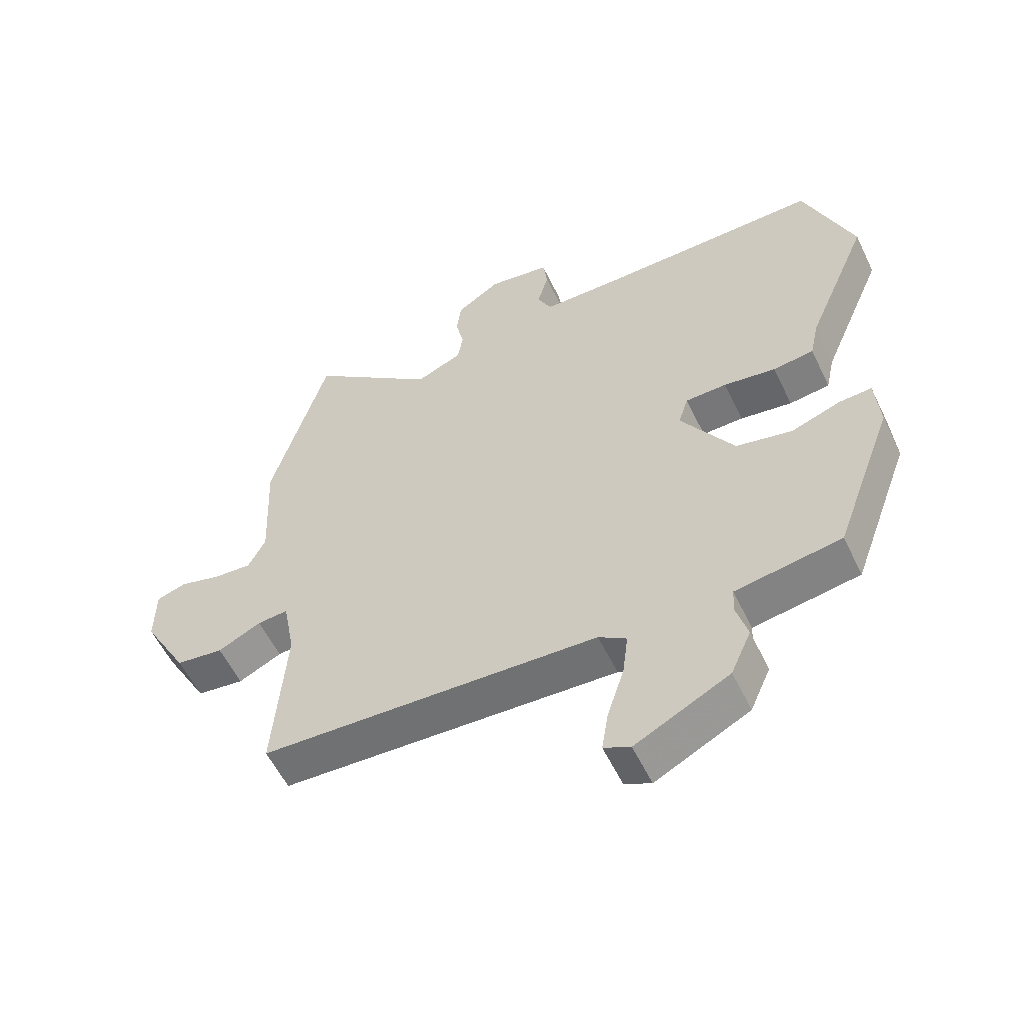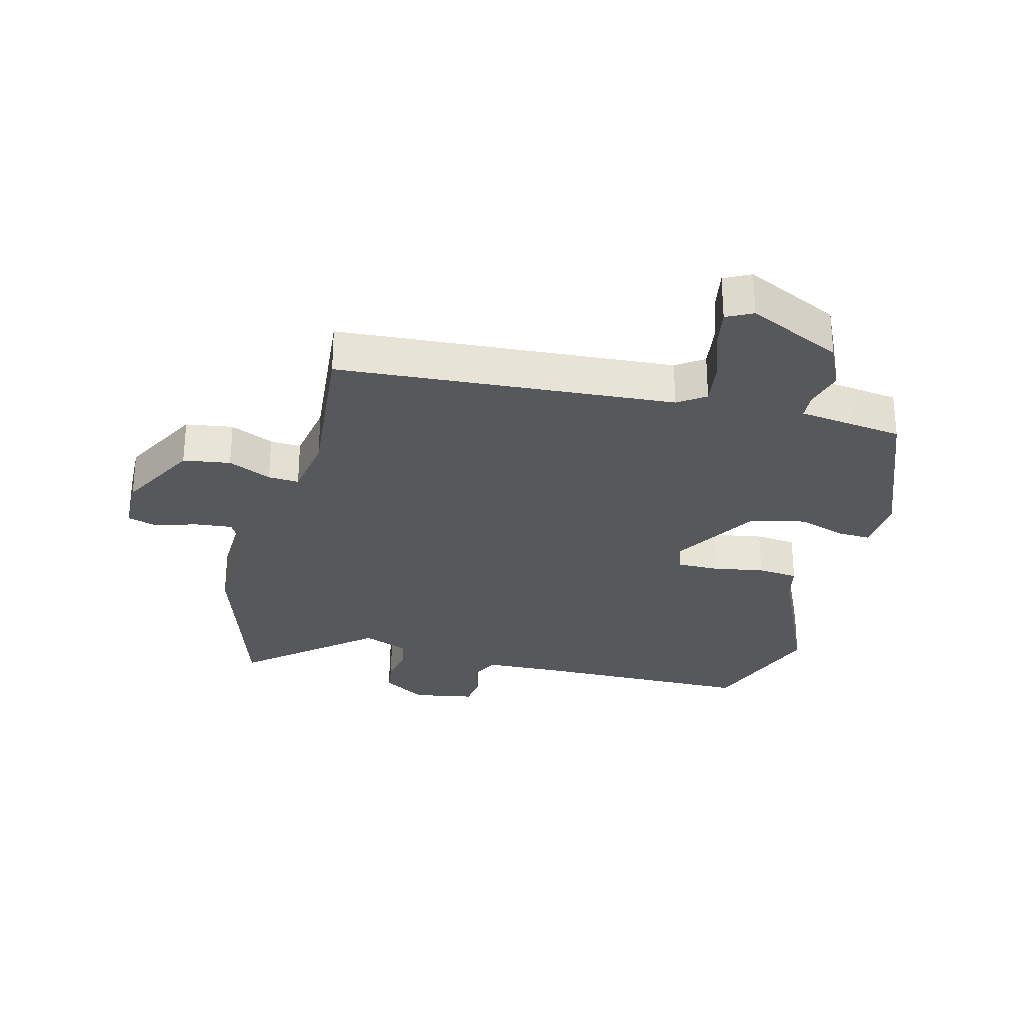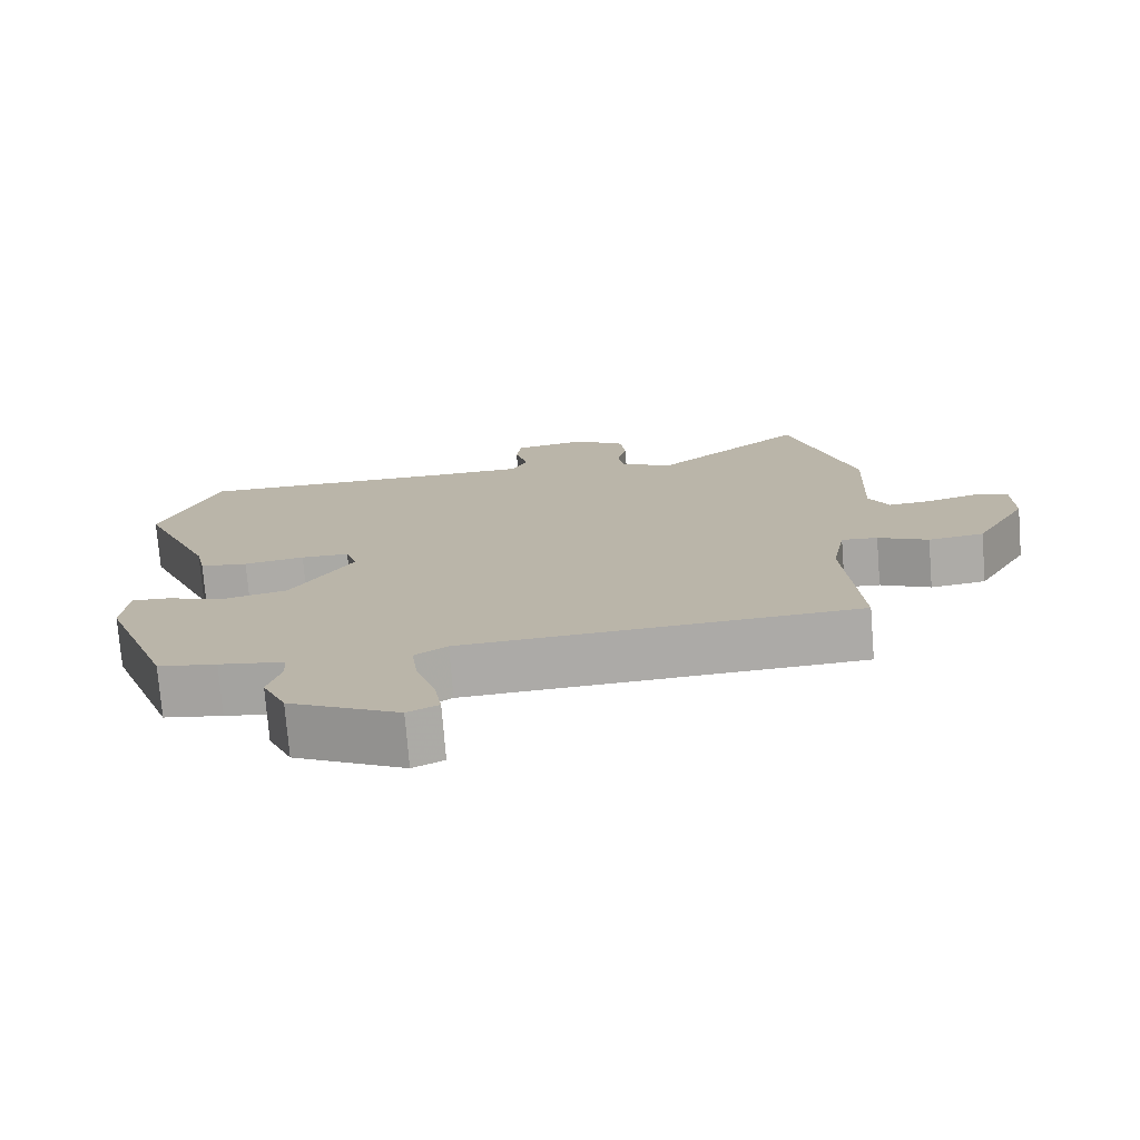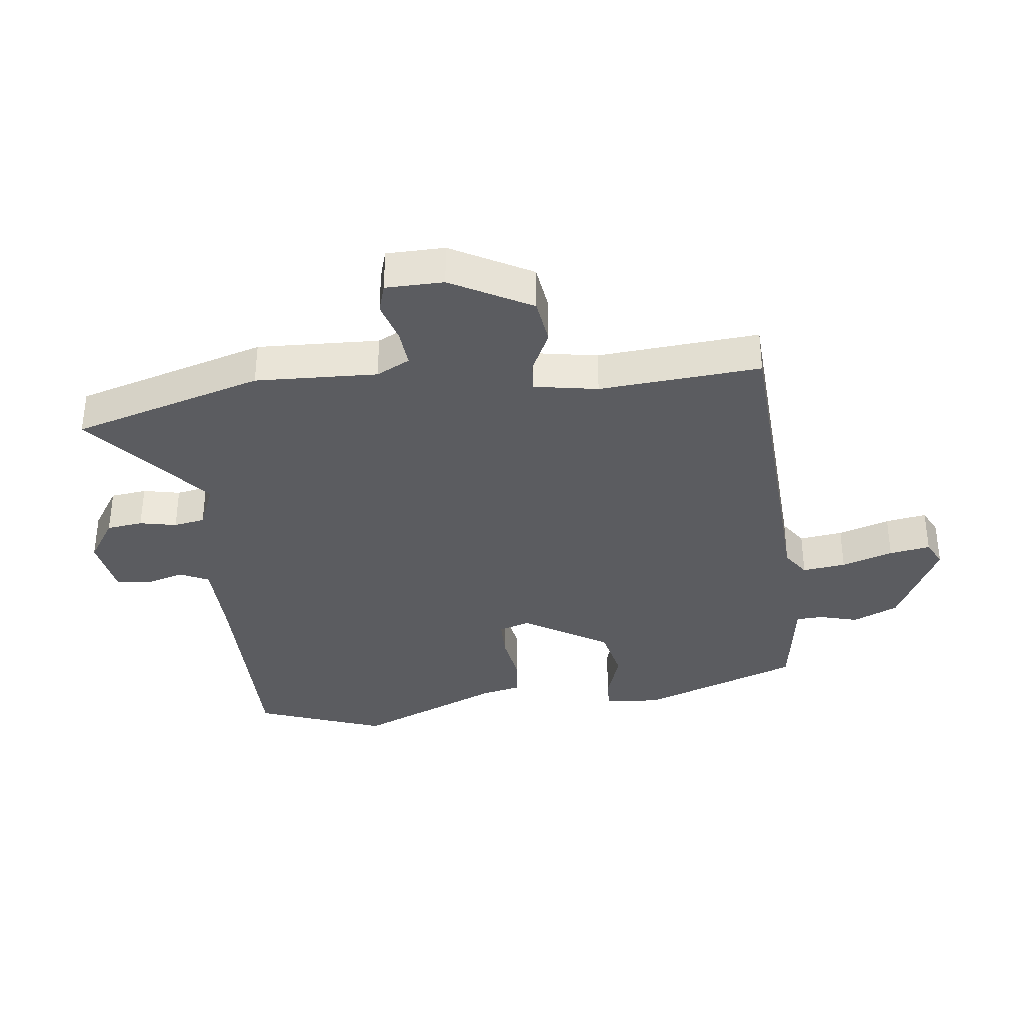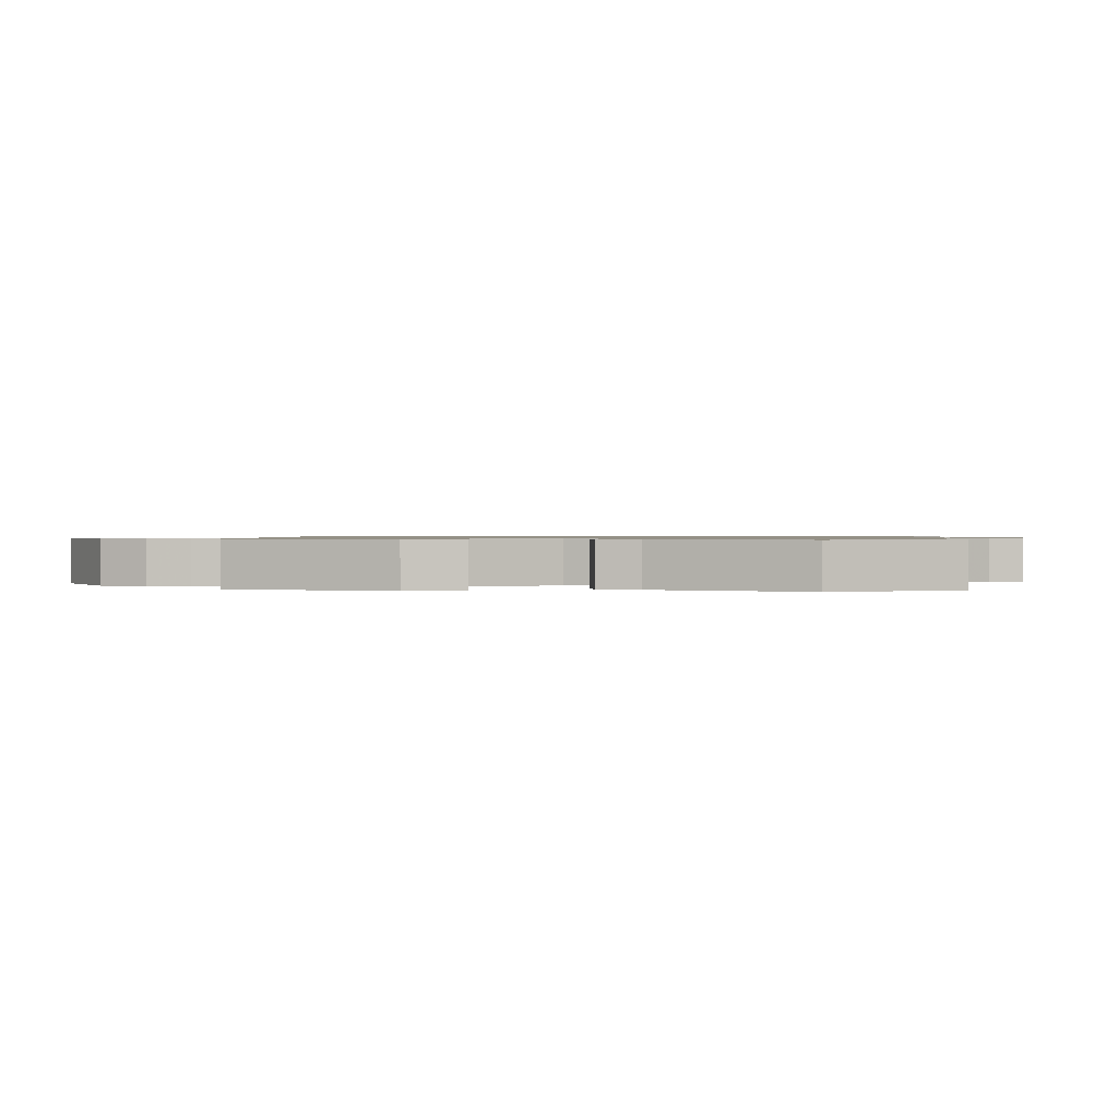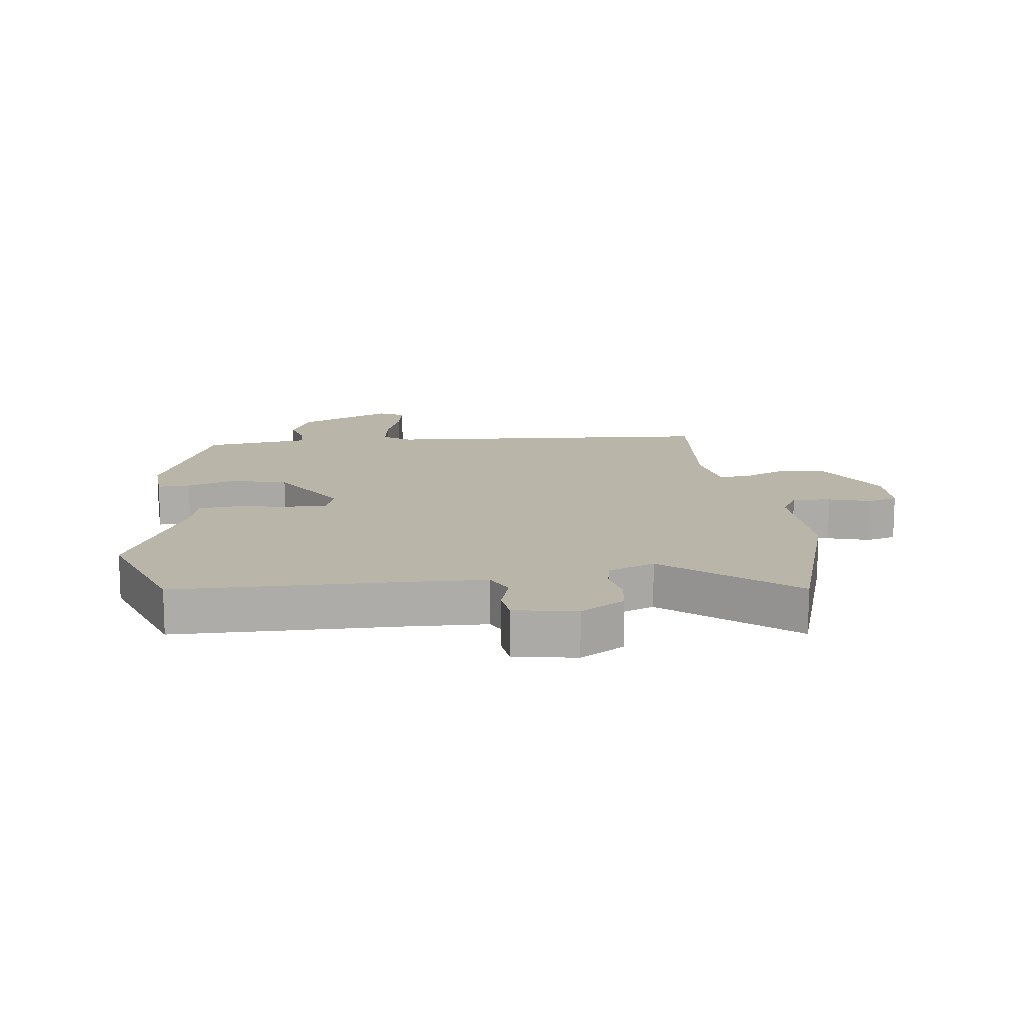
<metadata>
{"format":"obj","ext":"obj","renderer":"f3d","projection":"perspective","resolution":1024,"background":"white","views":[{"elev":-56.8,"azim":-154.4,"up":"+Z"},{"elev":-28.4,"azim":166.7,"up":"+Y"},{"elev":-75.5,"azim":4.6,"up":"+Z"},{"elev":-35.2,"azim":97.2,"up":"+Y"},{"elev":0.8,"azim":-89.2,"up":"+Y"},{"elev":13.7,"azim":-6.1,"up":"+Y"}]}
</metadata>
<code>
v 0.465 0.07 0.619
v 0.556 0.07 0.306
v 0.547 0.07 0.107
v 0.575 0.07 0.052
v 0.637 0.07 0.057
v 0.705 0.07 0.076
v 0.753 0.07 0.061
v 0.754 0.07 -0.034
v 0.681 0.07 -0.165
v 0.604 0.07 -0.175
v 0.534 0.07 -0.141
v 0.484 0.07 -0.137
v 0.465 0.07 -0.241
v 0.485 0.07 -0.505
v -0.063 0.07 -0.532
v -0.108 0.07 -0.562
v -0.099 0.07 -0.633
v -0.072 0.07 -0.717
v -0.061 0.07 -0.784
v -0.104 0.07 -0.805
v -0.256 0.07 -0.728
v -0.289 0.07 -0.654
v -0.271 0.07 -0.59
v -0.273 0.07 -0.547
v -0.363 0.07 -0.533
v -0.444 0.07 -0.52
v -0.54 0.07 -0.26
v -0.533 0.07 -0.168
v -0.48 0.07 -0.171
v -0.4 0.07 -0.199
v -0.309 0.07 -0.179
v -0.223 0.07 -0.041
v -0.239 0.07 0.01
v -0.306 0.07 0.011
v -0.39 0.07 -0.002
v -0.456 0.07 0.006
v -0.47 0.07 0.071
v -0.572 0.07 0.31
v -0.493 0.07 0.52
v -0.137 0.07 0.516
v -0.003 0.07 0.518
v 0.02 0.07 0.565
v 0.002 0.07 0.63
v 0.009 0.07 0.684
v 0.11 0.07 0.7
v 0.181 0.07 0.653
v 0.188 0.07 0.594
v 0.175 0.07 0.534
v 0.184 0.07 0.483
v 0.259 0.07 0.451
v 0.465 0 0.619
v 0.556 0 0.306
v 0.547 0 0.107
v 0.575 0 0.052
v 0.637 0 0.057
v 0.705 0 0.076
v 0.753 0 0.061
v 0.754 0 -0.034
v 0.681 0 -0.165
v 0.604 0 -0.175
v 0.534 0 -0.141
v 0.484 0 -0.137
v 0.465 0 -0.241
v 0.485 0 -0.505
v -0.063 0 -0.532
v -0.108 0 -0.562
v -0.099 0 -0.633
v -0.072 0 -0.717
v -0.061 0 -0.784
v -0.104 0 -0.805
v -0.256 0 -0.728
v -0.289 0 -0.654
v -0.271 0 -0.59
v -0.273 0 -0.547
v -0.363 0 -0.533
v -0.444 0 -0.52
v -0.54 0 -0.26
v -0.533 0 -0.168
v -0.48 0 -0.171
v -0.4 0 -0.199
v -0.309 0 -0.179
v -0.223 0 -0.041
v -0.239 0 0.01
v -0.306 0 0.011
v -0.39 0 -0.002
v -0.456 0 0.006
v -0.47 0 0.071
v -0.572 0 0.31
v -0.493 0 0.52
v -0.137 0 0.516
v -0.003 0 0.518
v 0.02 0 0.565
v 0.002 0 0.63
v 0.009 0 0.684
v 0.11 0 0.7
v 0.181 0 0.653
v 0.188 0 0.594
v 0.175 0 0.534
v 0.184 0 0.483
v 0.259 0 0.451
f 46 47 48
f 45 46 48
f 44 45 48
f 43 44 48
f 42 43 48
f 41 42 48 49
f 40 41 49 50
f 39 40 50
f 38 39 50
f 37 38 50
f 36 37 50
f 35 36 50
f 34 35 50
f 28 29 30
f 27 28 30
f 26 27 30
f 25 26 30
f 24 25 30
f 24 30 31
f 21 22 23
f 20 21 23
f 19 20 23
f 18 19 23
f 17 18 23
f 16 17 23 24
f 24 31 32
f 16 24 32
f 15 16 32
f 9 10 11
f 8 9 11
f 7 8 11
f 6 7 11
f 5 6 11
f 4 5 11 12
f 3 4 12
f 2 3 12
f 1 2 12
f 50 1 12
f 33 34 50
f 32 33 50
f 15 32 50
f 14 15 50
f 13 14 50
f 12 13 50
f 98 97 96
f 98 96 95
f 98 95 94
f 98 94 93
f 98 93 92
f 99 98 92 91
f 100 99 91 90
f 100 90 89
f 100 89 88
f 100 88 87
f 100 87 86
f 100 86 85
f 100 85 84
f 80 79 78
f 80 78 77
f 80 77 76
f 80 76 75
f 80 75 74
f 81 80 74
f 73 72 71
f 73 71 70
f 73 70 69
f 73 69 68
f 73 68 67
f 74 73 67 66
f 82 81 74
f 82 74 66
f 82 66 65
f 61 60 59
f 61 59 58
f 61 58 57
f 61 57 56
f 61 56 55
f 62 61 55 54
f 62 54 53
f 62 53 52
f 62 52 51
f 62 51 100
f 100 84 83
f 100 83 82
f 100 82 65
f 100 65 64
f 100 64 63
f 100 63 62
f 1 51 52 2
f 2 52 53 3
f 3 53 54 4
f 4 54 55 5
f 5 55 56 6
f 6 56 57 7
f 7 57 58 8
f 8 58 59 9
f 9 59 60 10
f 10 60 61 11
f 11 61 62 12
f 12 62 63 13
f 13 63 64 14
f 14 64 65 15
f 15 65 66 16
f 16 66 67 17
f 17 67 68 18
f 18 68 69 19
f 19 69 70 20
f 20 70 71 21
f 21 71 72 22
f 22 72 73 23
f 23 73 74 24
f 24 74 75 25
f 25 75 76 26
f 26 76 77 27
f 27 77 78 28
f 28 78 79 29
f 29 79 80 30
f 30 80 81 31
f 31 81 82 32
f 32 82 83 33
f 33 83 84 34
f 34 84 85 35
f 35 85 86 36
f 36 86 87 37
f 37 87 88 38
f 38 88 89 39
f 39 89 90 40
f 40 90 91 41
f 41 91 92 42
f 42 92 93 43
f 43 93 94 44
f 44 94 95 45
f 45 95 96 46
f 46 96 97 47
f 47 97 98 48
f 48 98 99 49
f 49 99 100 50
f 50 100 51 1

</code>
